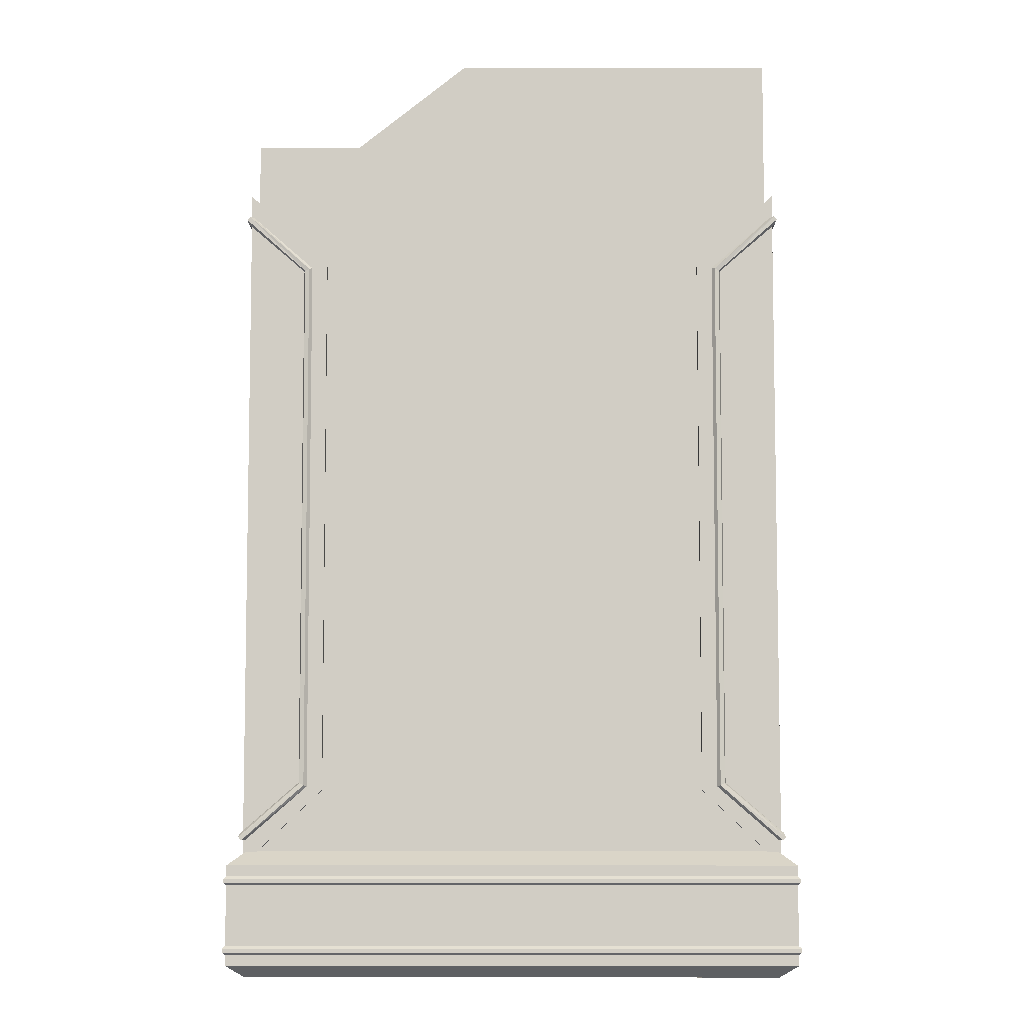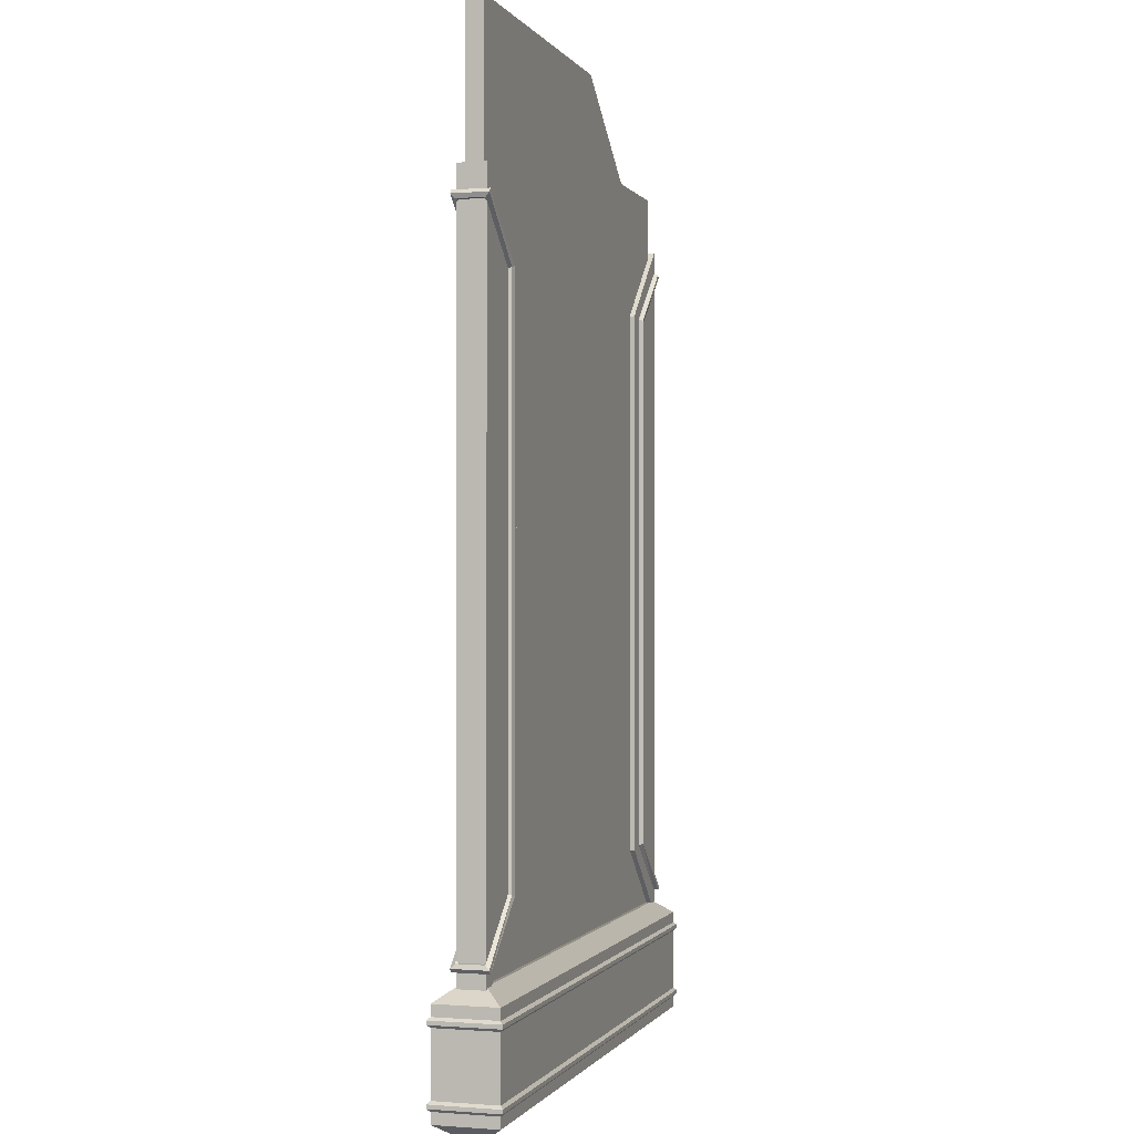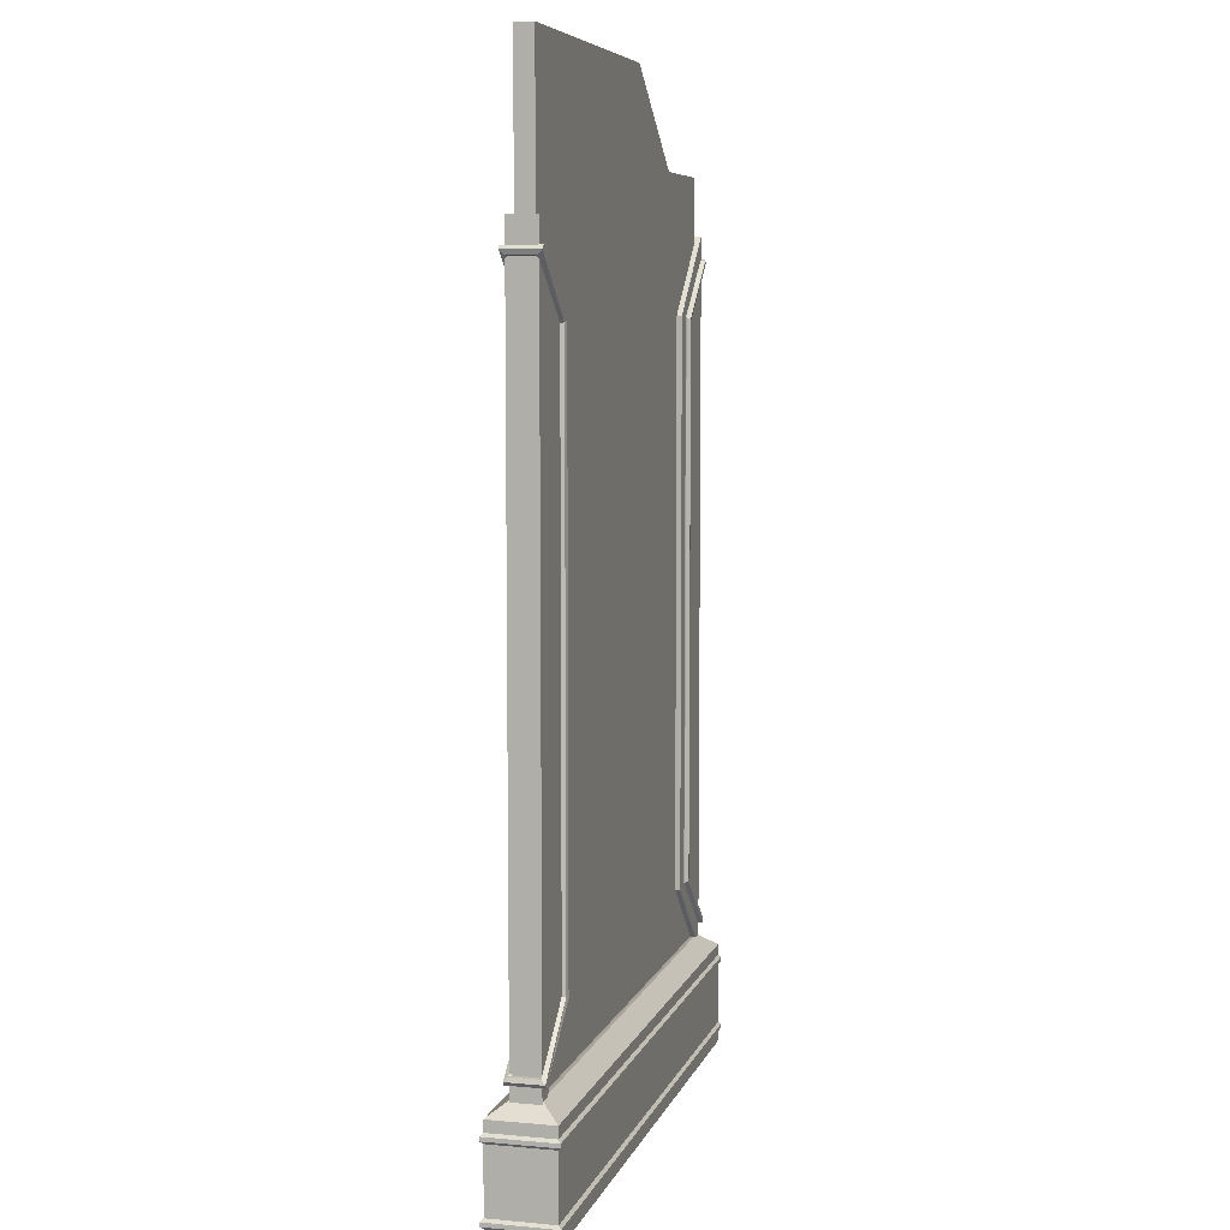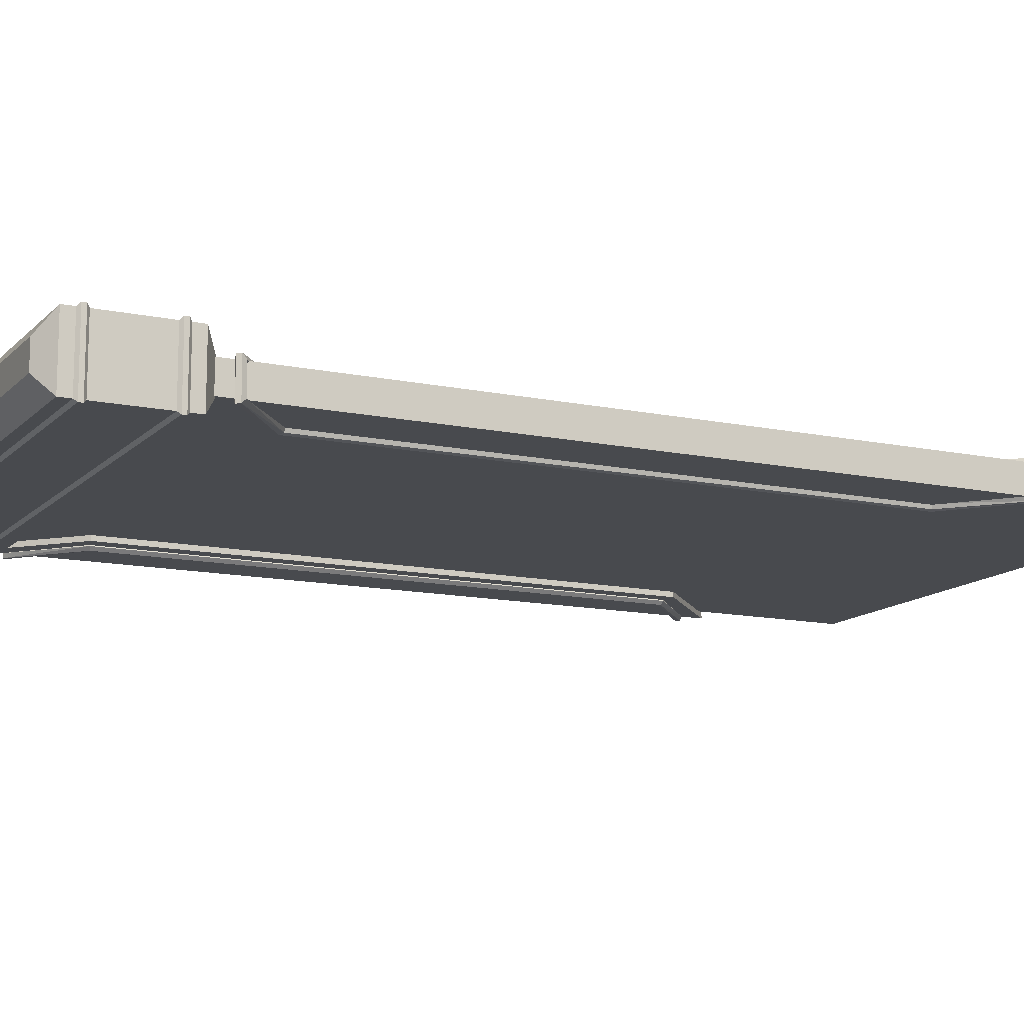
<metadata>
{"format":"obj","ext":"obj","renderer":"f3d","projection":"perspective","resolution":1024,"background":"white","views":[{"elev":-6.6,"azim":-179.8,"up":"+Y"},{"elev":-0.5,"azim":-73.2,"up":"+Y"},{"elev":6.9,"azim":-75.3,"up":"+Y"},{"elev":-12.8,"azim":63.8,"up":"+Z"}]}
</metadata>
<code>
o totem_Untitl
v 0.1081 1.978 -0.01795
v 0.1081 1.978 -0.01795
v 0.1081 1.978 0.01795
v 0.1081 1.978 0.01795
v 0.341 1.795 0.01795
v 0.341 1.795 0.01795
v 0.341 1.795 -0.01795
v 0.341 1.795 -0.01795
v 0.5627 0.2347 0.01795
v 0.5627 1.795 0.01795
v 0.5627 1.795 0.01795
v 0.5627 0.2347 -0.01795
v 0.5627 0.2347 -0.01795
v 0.5627 1.795 -0.01795
v 0.5627 1.795 -0.01795
v 0.5627 1.795 -0.01795
v -0.5627 1.978 -0.01795
v -0.5627 1.978 -0.01795
v -0.5627 1.978 -0.01795
v -0.5627 0.2347 -0.01795
v -0.5627 0.2347 -0.01795
v -0.5627 0.2347 0.01795
v -0.5627 1.978 0.01795
v -0.5627 1.978 0.01795
v 0.4611 0.3845 0.02644
v 0.4611 0.3845 0.02644
v 0.4582 0.3832 0.03533
v 0.4582 0.3832 0.03533
v 0.5877 0.2689 0.03633
v 0.5877 0.2689 0.03633
v 0.5844 0.2777 0.0281
v 0.5844 0.2777 0.0281
v 0.4548 0.3816 0.01946
v 0.4548 0.3816 0.01946
v 0.4548 0.3816 0.01946
v 0.5752 0.2792 0.02013
v 0.5752 0.2792 0.02013
v 0.5752 0.2792 0.02013
v 0.4457 0.3775 0.02138
v 0.4457 0.3775 0.02138
v 0.4457 0.3775 0.02138
v 0.5693 0.272 0.02038
v 0.5693 0.272 0.02038
v 0.5693 0.272 0.02038
v 0.4428 0.3761 0.03027
v 0.4428 0.3761 0.03027
v 0.5726 0.2632 0.02861
v 0.5726 0.2632 0.02861
v 0.449 0.379 0.03725
v 0.449 0.379 0.03725
v 0.449 0.379 0.03725
v 0.5818 0.2617 0.03658
v 0.5818 0.2617 0.03658
v 0.4611 1.508 0.02644
v 0.4611 1.508 0.02644
v 0.4611 1.508 0.02644
v 0.4582 1.51 0.03533
v 0.4582 1.51 0.03533
v 0.4548 1.511 0.01946
v 0.4548 1.511 0.01946
v 0.4457 1.515 0.02138
v 0.4457 1.515 0.02138
v 0.4457 1.515 0.02138
v 0.4428 1.517 0.03027
v 0.4428 1.517 0.03027
v 0.449 1.514 0.03725
v 0.449 1.514 0.03725
v 0.449 1.514 0.03725
v 0.5845 1.616 0.0281
v 0.5845 1.616 0.0281
v 0.5845 1.616 0.0281
v 0.5877 1.625 0.03633
v 0.5877 1.625 0.03633
v 0.5752 1.614 0.02012
v 0.5752 1.614 0.02012
v 0.5752 1.614 0.02012
v 0.5693 1.622 0.02038
v 0.5693 1.622 0.02038
v 0.5725 1.63 0.02861
v 0.5725 1.63 0.02861
v 0.5818 1.632 0.03659
v 0.5818 1.632 0.03659
v 0.5845 1.616 -0.0281
v 0.5845 1.616 -0.0281
v 0.5877 1.625 -0.03633
v 0.5877 1.625 -0.03633
v 0.5752 1.614 -0.02012
v 0.5752 1.614 -0.02012
v 0.5752 1.614 -0.02012
v 0.5693 1.622 -0.02038
v 0.5693 1.622 -0.02038
v 0.5725 1.63 -0.02861
v 0.5725 1.63 -0.02861
v 0.5818 1.632 -0.03659
v 0.5818 1.632 -0.03659
v 0.5818 1.632 -0.03659
v 0.4611 1.508 -0.02644
v 0.4582 1.51 -0.03533
v 0.4548 1.511 -0.01946
v 0.4457 1.515 -0.02138
v 0.4428 1.517 -0.03027
v 0.449 1.514 -0.03725
v 0.449 1.514 -0.03725
v 0.4611 0.3845 -0.02644
v 0.4582 0.3832 -0.03533
v 0.4548 0.3816 -0.01946
v 0.4457 0.3775 -0.02138
v 0.4428 0.3761 -0.03027
v 0.449 0.379 -0.03725
v 0.449 0.379 -0.03725
v 0.5844 0.2777 -0.0281
v 0.5844 0.2777 -0.0281
v 0.5877 0.2689 -0.03633
v 0.5877 0.2689 -0.03633
v 0.5752 0.2792 -0.02013
v 0.5752 0.2792 -0.02013
v 0.5693 0.272 -0.02038
v 0.5693 0.272 -0.02038
v 0.5693 0.272 -0.02038
v 0.5726 0.2632 -0.02861
v 0.5726 0.2632 -0.02861
v 0.5818 0.2617 -0.03658
v 0.5818 0.2617 -0.03658
v 0.5818 0.2617 -0.03658
v 0.5785 1.68 -0.02836
v 0.5785 1.68 -0.02836
v 0.5785 1.68 0.02836
v 0.5785 1.68 0.02836
v 0.5785 0.209 0.02836
v 0.5785 0.209 0.02836
v 0.5785 0.209 -0.02836
v 0.5785 0.209 -0.02836
v 0.4102 0.3684 -0.02836
v 0.4102 0.3684 -0.02836
v 0.4102 0.3684 0.02836
v 0.4102 1.52 0.02836
v 0.4102 1.52 -0.02836
v 0.4102 1.52 -0.02836
v -0.6139 0.03624 0.06987
v -0.6139 0.03624 0.06987
v -0.6139 0.03624 -0.06987
v -0.6139 0.03624 -0.06987
v -0.6139 0.02812 -0.06987
v -0.6139 0.02812 -0.06987
v -0.6139 0.02812 0.06987
v -0.6139 0.02812 0.06987
v -0.6084 0.02271 -0.06441
v -0.6084 0.02271 -0.06441
v -0.6084 0.02271 0.06441
v -0.6084 0.02271 0.06441
v 0.6139 0.03624 -0.06987
v 0.6139 0.03624 -0.06987
v 0.6139 0.02812 -0.06987
v 0.6139 0.02812 -0.06987
v 0.6084 0.02271 -0.06441
v 0.6084 0.02271 -0.06441
v 0.6139 0.03624 0.06987
v 0.6139 0.03624 0.06987
v 0.6139 0.02812 0.06987
v 0.6139 0.02812 0.06987
v 0.6084 0.02271 0.06441
v 0.6084 0.02271 0.06441
v -0.6084 0.04165 0.06441
v -0.6084 0.04165 0.06441
v -0.6084 0.04165 -0.06441
v -0.6084 0.04165 -0.06441
v 0.6084 0.04165 -0.06441
v 0.6084 0.04165 -0.06441
v 0.6084 0.04165 0.06441
v 0.6084 0.04165 0.06441
v -0.6084 0.2101 0.06441
v -0.6084 0.2101 0.06441
v -0.6084 -0 0.06441
v -0.6084 -0 0.06441
v 0.6084 -0 0.06441
v 0.6084 -0 0.06441
v 0.6084 0.2101 0.06441
v 0.6084 0.2101 0.06441
v 0.6084 0.2101 -0.06441
v 0.6084 0.2101 -0.06441
v 0.6084 0 -0.06441
v 0.6084 0 -0.06441
v -0.6084 0 -0.06441
v -0.6084 0 -0.06441
v -0.6084 0.2101 -0.06441
v -0.6084 0.2101 -0.06441
v -0.571 -0.0279 0.0258
v -0.571 -0.0279 0.0258
v -0.571 -0.0279 -0.0258
v -0.571 -0.0279 -0.0258
v -0.571 -0.0279 -0.0258
v 0.571 -0.0279 -0.0258
v 0.571 -0.0279 -0.0258
v 0.571 -0.0279 -0.0258
v 0.571 -0.0279 0.0258
v 0.571 -0.0279 0.0258
v -0.571 0.238 -0.0258
v -0.571 0.238 -0.0258
v -0.571 0.238 0.0258
v -0.571 0.238 0.0258
v -0.571 0.238 0.0258
v 0.571 0.238 0.0258
v 0.571 0.238 0.0258
v 0.571 0.238 0.0258
v 0.571 0.238 -0.0258
v 0.571 0.238 -0.0258
v -0.6139 0.182 0.06987
v -0.6139 0.182 0.06987
v -0.6139 0.182 -0.06987
v -0.6139 0.182 -0.06987
v -0.6139 0.1739 -0.06987
v -0.6139 0.1739 -0.06987
v -0.6139 0.1739 0.06987
v -0.6139 0.1739 0.06987
v -0.6084 0.1685 -0.06441
v -0.6084 0.1685 -0.06441
v -0.6084 0.1685 0.06441
v -0.6084 0.1685 0.06441
v 0.6139 0.182 -0.06987
v 0.6139 0.182 -0.06987
v 0.6139 0.1739 -0.06987
v 0.6139 0.1739 -0.06987
v 0.6084 0.1685 -0.06441
v 0.6084 0.1685 -0.06441
v 0.6139 0.182 0.06987
v 0.6139 0.182 0.06987
v 0.6139 0.1739 0.06987
v 0.6139 0.1739 0.06987
v 0.6084 0.1685 0.06441
v 0.6084 0.1685 0.06441
v -0.6084 0.1874 0.06441
v -0.6084 0.1874 0.06441
v -0.6084 0.1874 -0.06441
v -0.6084 0.1874 -0.06441
v 0.6084 0.1874 -0.06441
v 0.6084 0.1874 -0.06441
v 0.6084 0.1874 0.06441
v 0.6084 0.1874 0.06441
v -0.4611 0.3845 0.02644
v -0.4611 0.3845 0.02644
v -0.5844 0.2777 0.0281
v -0.5844 0.2777 0.0281
v -0.5877 0.2689 0.03633
v -0.5877 0.2689 0.03633
v -0.4582 0.3832 0.03533
v -0.4582 0.3832 0.03533
v -0.4548 0.3816 0.01946
v -0.4548 0.3816 0.01946
v -0.4548 0.3816 0.01946
v -0.5752 0.2792 0.02013
v -0.5752 0.2792 0.02013
v -0.5752 0.2792 0.02013
v -0.4457 0.3775 0.02138
v -0.4457 0.3775 0.02138
v -0.4457 0.3775 0.02138
v -0.5693 0.272 0.02038
v -0.5693 0.272 0.02038
v -0.5693 0.272 0.02038
v -0.4428 0.3761 0.03027
v -0.4428 0.3761 0.03027
v -0.5726 0.2632 0.02861
v -0.5726 0.2632 0.02861
v -0.449 0.379 0.03725
v -0.449 0.379 0.03725
v -0.449 0.379 0.03725
v -0.5818 0.2617 0.03658
v -0.5818 0.2617 0.03658
v -0.4611 1.508 0.02644
v -0.4611 1.508 0.02644
v -0.4611 1.508 0.02644
v -0.4582 1.51 0.03533
v -0.4582 1.51 0.03533
v -0.4548 1.511 0.01946
v -0.4548 1.511 0.01946
v -0.4457 1.515 0.02138
v -0.4457 1.515 0.02138
v -0.4457 1.515 0.02138
v -0.4428 1.517 0.03027
v -0.4428 1.517 0.03027
v -0.449 1.514 0.03725
v -0.449 1.514 0.03725
v -0.449 1.514 0.03725
v -0.5845 1.616 0.0281
v -0.5845 1.616 0.0281
v -0.5845 1.616 0.0281
v -0.5877 1.625 0.03633
v -0.5877 1.625 0.03633
v -0.5752 1.614 0.02012
v -0.5752 1.614 0.02012
v -0.5752 1.614 0.02012
v -0.5693 1.622 0.02038
v -0.5693 1.622 0.02038
v -0.5725 1.63 0.02861
v -0.5725 1.63 0.02861
v -0.5818 1.632 0.03659
v -0.5818 1.632 0.03659
v -0.5845 1.616 -0.0281
v -0.5845 1.616 -0.0281
v -0.5877 1.625 -0.03633
v -0.5877 1.625 -0.03633
v -0.5752 1.614 -0.02012
v -0.5752 1.614 -0.02012
v -0.5752 1.614 -0.02012
v -0.5693 1.622 -0.02038
v -0.5693 1.622 -0.02038
v -0.5725 1.63 -0.02861
v -0.5725 1.63 -0.02861
v -0.5818 1.632 -0.03659
v -0.5818 1.632 -0.03659
v -0.5818 1.632 -0.03659
v -0.4611 1.508 -0.02644
v -0.4582 1.51 -0.03533
v -0.4548 1.511 -0.01946
v -0.4457 1.515 -0.02138
v -0.4428 1.517 -0.03027
v -0.449 1.514 -0.03725
v -0.449 1.514 -0.03725
v -0.4611 0.3845 -0.02644
v -0.4582 0.3832 -0.03533
v -0.4548 0.3816 -0.01946
v -0.4457 0.3775 -0.02138
v -0.4428 0.3761 -0.03027
v -0.449 0.379 -0.03725
v -0.449 0.379 -0.03725
v -0.5844 0.2777 -0.0281
v -0.5844 0.2777 -0.0281
v -0.5877 0.2689 -0.03633
v -0.5877 0.2689 -0.03633
v -0.5752 0.2792 -0.02013
v -0.5752 0.2792 -0.02013
v -0.5693 0.272 -0.02038
v -0.5693 0.272 -0.02038
v -0.5693 0.272 -0.02038
v -0.5726 0.2632 -0.02861
v -0.5726 0.2632 -0.02861
v -0.5818 0.2617 -0.03658
v -0.5818 0.2617 -0.03658
v -0.5818 0.2617 -0.03658
v -0.5785 1.68 -0.02836
v -0.5785 1.68 -0.02836
v -0.5785 0.209 -0.02836
v -0.5785 0.209 -0.02836
v -0.5785 0.209 0.02836
v -0.5785 0.209 0.02836
v -0.5785 1.68 0.02836
v -0.5785 1.68 0.02836
v -0.4102 0.3684 -0.02836
v -0.4102 0.3684 -0.02836
v -0.4102 0.3684 0.02836
v -0.4102 1.52 0.02836
v -0.4102 1.52 -0.02836
v -0.4102 1.52 -0.02836
f 1 3 5
f 1 5 7
f 6 4 9
f 10 9 12
f 12 14 10
f 2 8 13
f 17 20 22
f 22 23 17
f 15 7 5
f 5 11 15
f 1 24 3
f 1 18 24
f 6 9 10
f 9 4 23
f 23 22 9
f 2 13 21
f 21 19 2
f 8 16 13
f 25 27 29
f 29 31 25
f 33 25 31
f 31 36 33
f 39 34 37
f 37 42 39
f 45 39 42
f 42 47 45
f 49 45 47
f 47 52 49
f 27 49 52
f 52 29 27
f 54 57 28
f 28 26 54
f 59 54 26
f 26 35 59
f 61 59 35
f 35 40 61
f 64 62 41
f 41 46 64
f 66 64 46
f 46 50 66
f 57 67 51
f 51 28 57
f 69 72 58
f 58 55 69
f 74 70 56
f 56 60 74
f 77 74 60
f 60 63 77
f 79 77 63
f 63 65 79
f 81 79 65
f 65 68 81
f 72 81 68
f 68 58 72
f 83 85 73
f 73 71 83
f 87 83 71
f 71 75 87
f 90 88 76
f 76 78 90
f 92 90 78
f 78 80 92
f 94 92 80
f 80 82 94
f 85 94 82
f 82 73 85
f 97 98 86
f 86 84 97
f 99 97 84
f 84 89 99
f 100 99 89
f 89 91 100
f 101 100 91
f 91 93 101
f 102 101 93
f 93 95 102
f 98 103 96
f 96 86 98
f 104 105 98
f 98 97 104
f 106 104 97
f 97 99 106
f 107 106 99
f 99 100 107
f 108 107 100
f 100 101 108
f 109 108 101
f 101 102 109
f 105 110 103
f 103 98 105
f 111 113 105
f 105 104 111
f 115 111 104
f 104 106 115
f 117 115 106
f 106 107 117
f 120 117 107
f 107 108 120
f 122 120 108
f 108 109 122
f 113 123 110
f 110 105 113
f 32 30 114
f 114 112 32
f 38 32 112
f 112 116 38
f 43 38 116
f 116 118 43
f 48 44 119
f 119 121 48
f 53 48 121
f 121 124 53
f 30 53 124
f 124 114 30
f 125 127 129
f 129 131 125
f 133 132 130
f 130 135 133
f 136 128 126
f 126 137 136
f 125 131 134
f 134 138 125
f 137 133 135
f 135 136 137
f 136 135 129
f 129 127 136
f 139 141 143
f 143 145 139
f 143 147 149
f 149 145 143
f 142 151 153
f 153 144 142
f 153 155 148
f 148 144 153
f 157 159 154
f 154 152 157
f 159 161 156
f 156 154 159
f 158 140 146
f 146 160 158
f 146 150 162
f 162 160 146
f 141 139 163
f 163 165 141
f 151 142 166
f 166 167 151
f 157 152 168
f 168 169 157
f 140 158 170
f 170 164 140
f 171 173 175
f 175 177 171
f 179 181 183
f 183 185 179
f 176 182 180
f 180 178 176
f 184 174 172
f 172 186 184
f 187 189 192
f 192 195 187
f 197 199 202
f 202 205 197
f 184 190 188
f 188 174 184
f 191 183 181
f 181 193 191
f 182 176 196
f 196 194 182
f 187 195 175
f 175 173 187
f 171 177 203
f 203 200 171
f 178 180 206
f 206 204 178
f 179 185 197
f 197 205 179
f 186 172 201
f 201 198 186
f 207 209 211
f 211 213 207
f 211 215 217
f 217 213 211
f 210 219 221
f 221 212 210
f 221 223 216
f 216 212 221
f 225 227 222
f 222 220 225
f 227 229 224
f 224 222 227
f 226 208 214
f 214 228 226
f 214 218 230
f 230 228 214
f 209 207 231
f 231 233 209
f 219 210 234
f 234 235 219
f 225 220 236
f 236 237 225
f 208 226 238
f 238 232 208
f 239 241 243
f 243 245 239
f 247 250 241
f 241 239 247
f 253 256 251
f 251 248 253
f 259 261 256
f 256 253 259
f 263 266 261
f 261 259 263
f 245 243 266
f 266 263 245
f 268 240 246
f 246 271 268
f 273 249 240
f 240 268 273
f 275 254 249
f 249 273 275
f 278 260 255
f 255 276 278
f 280 264 260
f 260 278 280
f 271 246 265
f 265 281 271
f 283 269 272
f 272 286 283
f 288 274 270
f 270 284 288
f 291 277 274
f 274 288 291
f 293 279 277
f 277 291 293
f 295 282 279
f 279 293 295
f 286 272 282
f 282 295 286
f 297 285 287
f 287 299 297
f 301 289 285
f 285 297 301
f 304 292 290
f 290 302 304
f 306 294 292
f 292 304 306
f 308 296 294
f 294 306 308
f 299 287 296
f 296 308 299
f 311 298 300
f 300 312 311
f 313 303 298
f 298 311 313
f 314 305 303
f 303 313 314
f 315 307 305
f 305 314 315
f 316 309 307
f 307 315 316
f 312 300 310
f 310 317 312
f 318 311 312
f 312 319 318
f 320 313 311
f 311 318 320
f 321 314 313
f 313 320 321
f 322 315 314
f 314 321 322
f 323 316 315
f 315 322 323
f 319 312 317
f 317 324 319
f 325 318 319
f 319 327 325
f 329 320 318
f 318 325 329
f 331 321 320
f 320 329 331
f 334 322 321
f 321 331 334
f 336 323 322
f 322 334 336
f 327 319 324
f 324 337 327
f 242 326 328
f 328 244 242
f 252 330 326
f 326 242 252
f 257 332 330
f 330 252 257
f 262 335 333
f 333 258 262
f 267 338 335
f 335 262 267
f 244 328 338
f 338 267 244
f 339 341 343
f 343 345 339
f 347 349 344
f 344 342 347
f 350 351 340
f 340 346 350
f 339 352 348
f 348 341 339
f 351 350 349
f 349 347 351
f 350 345 343
f 343 349 350

</code>
